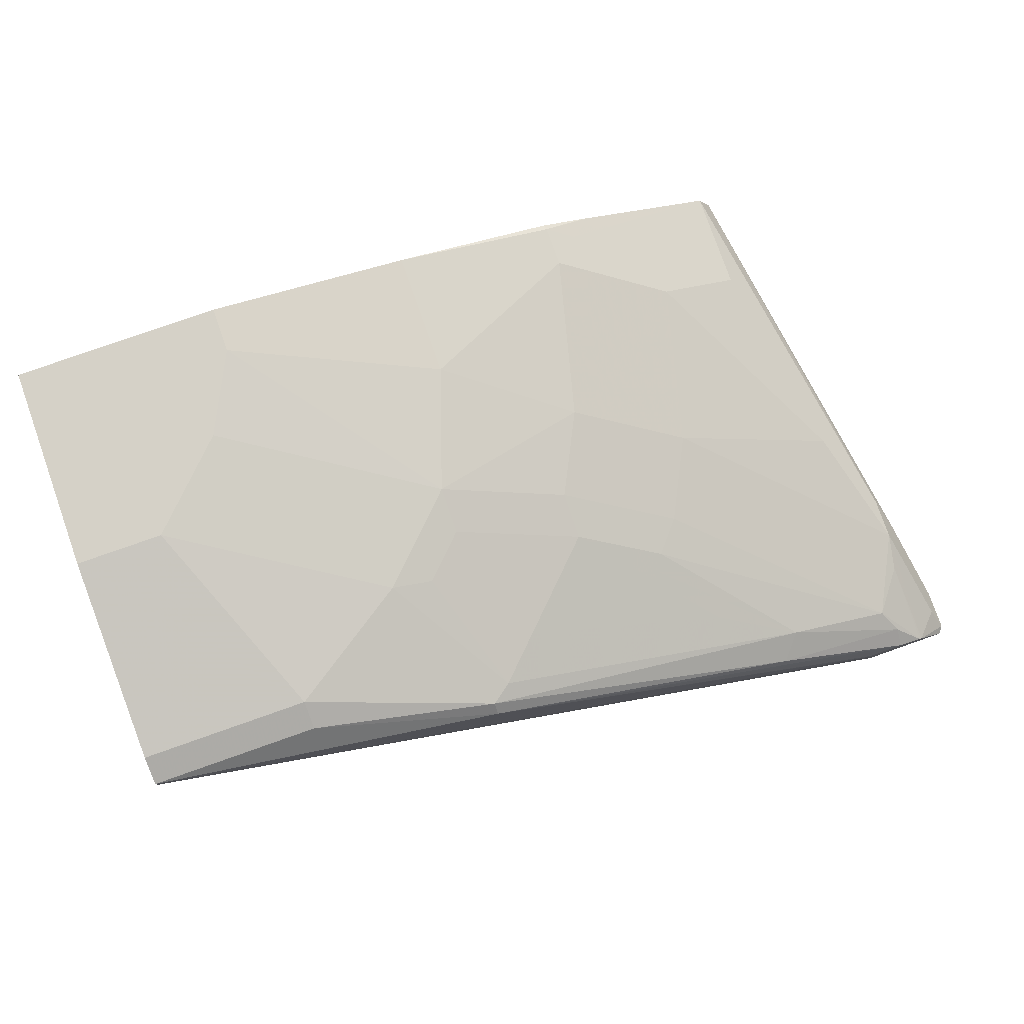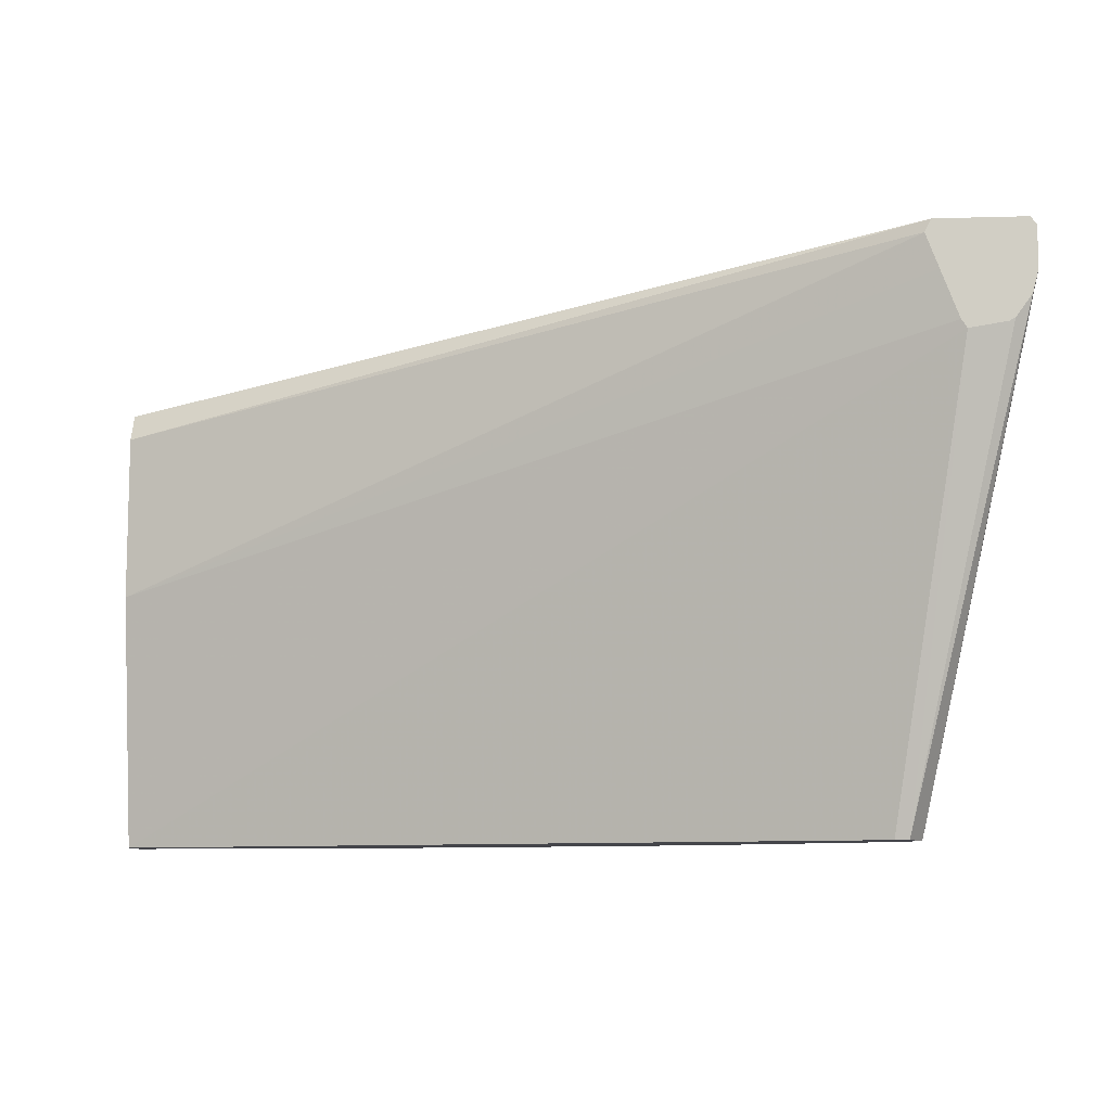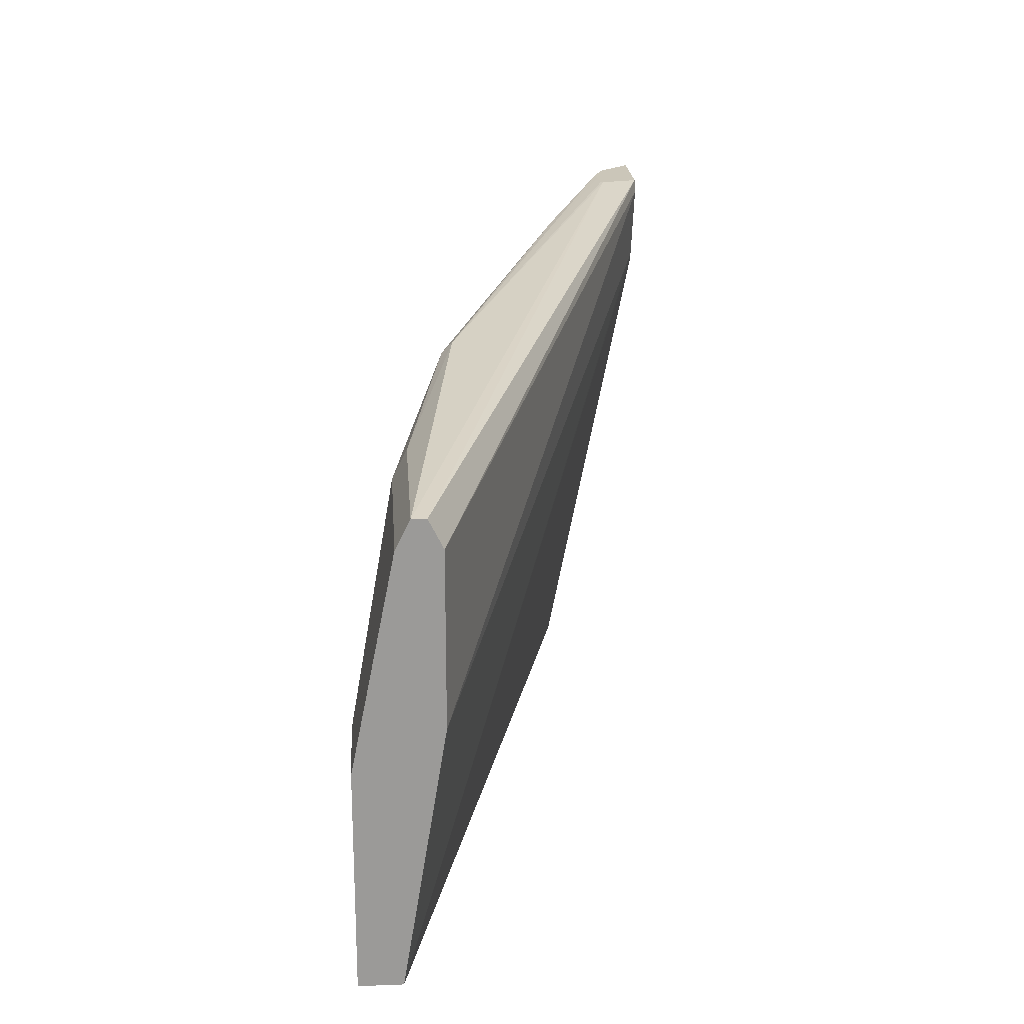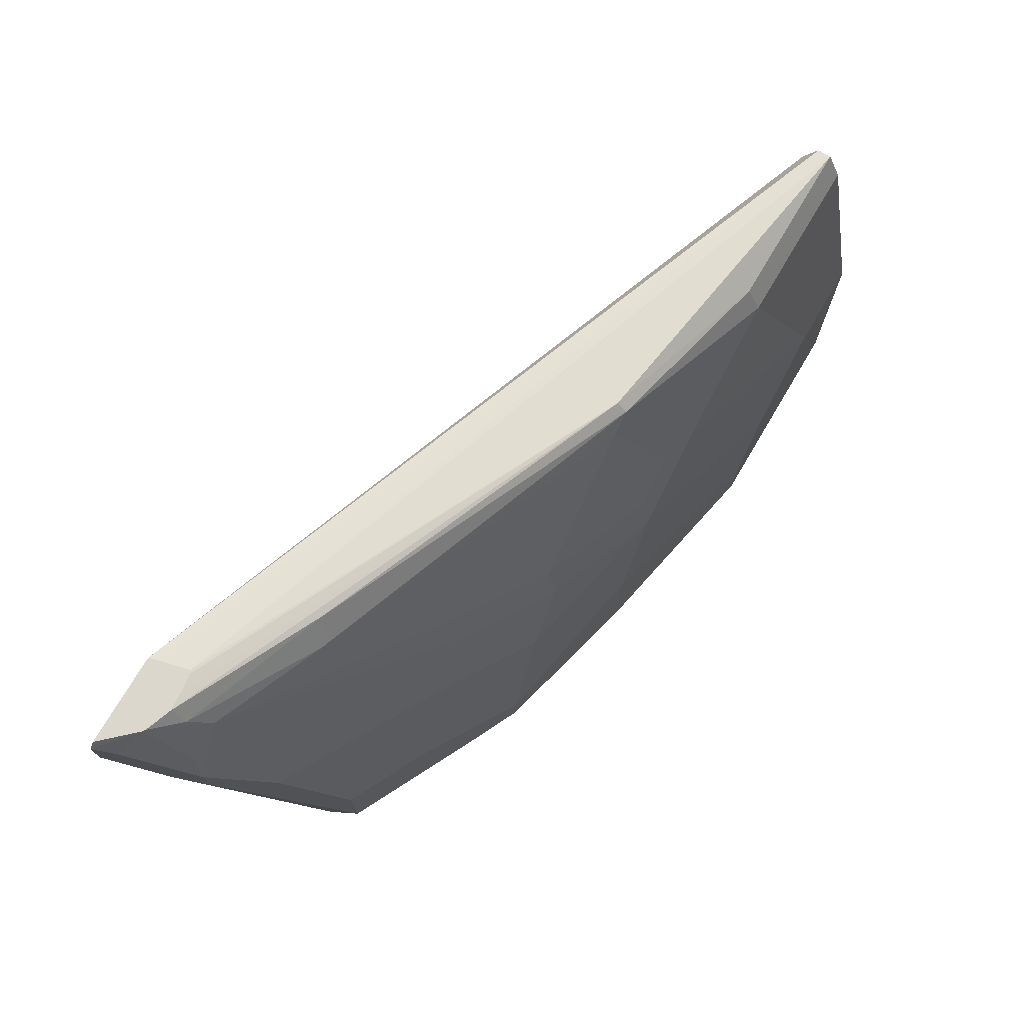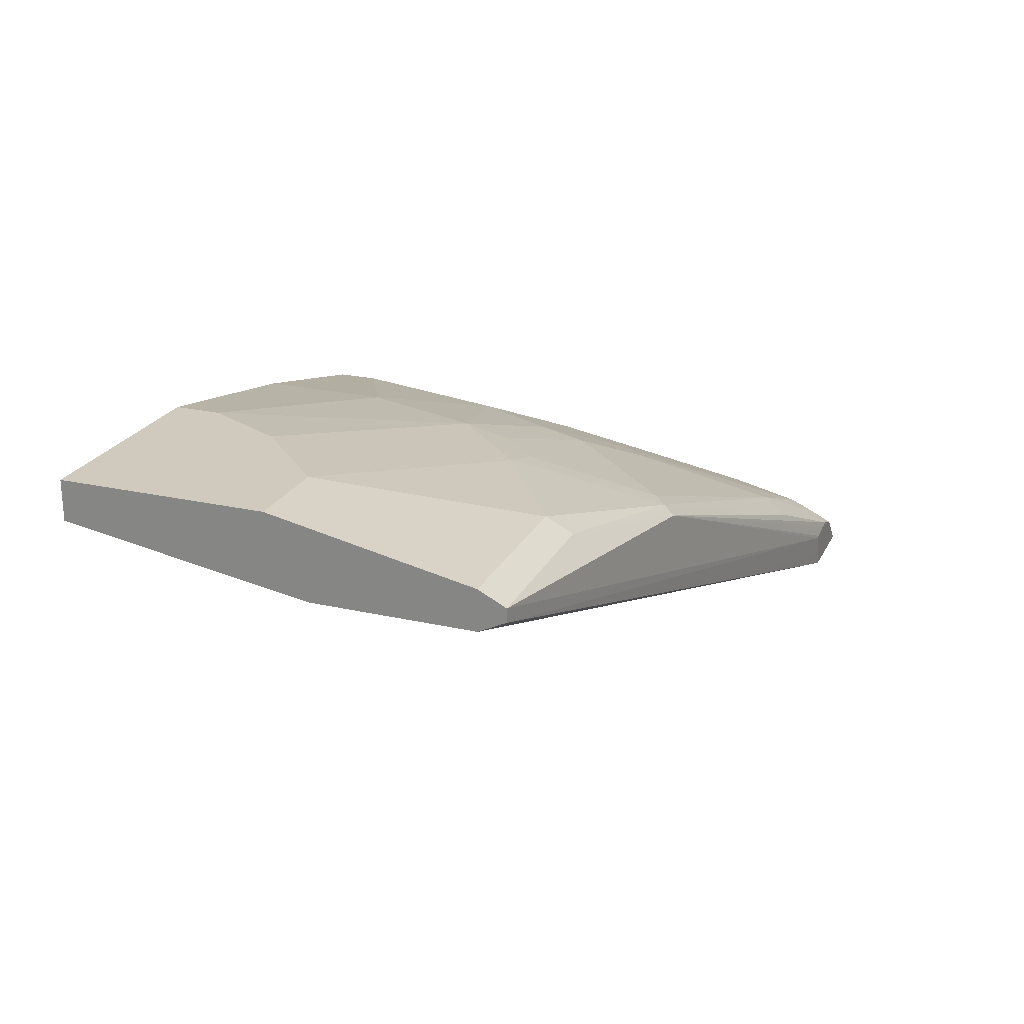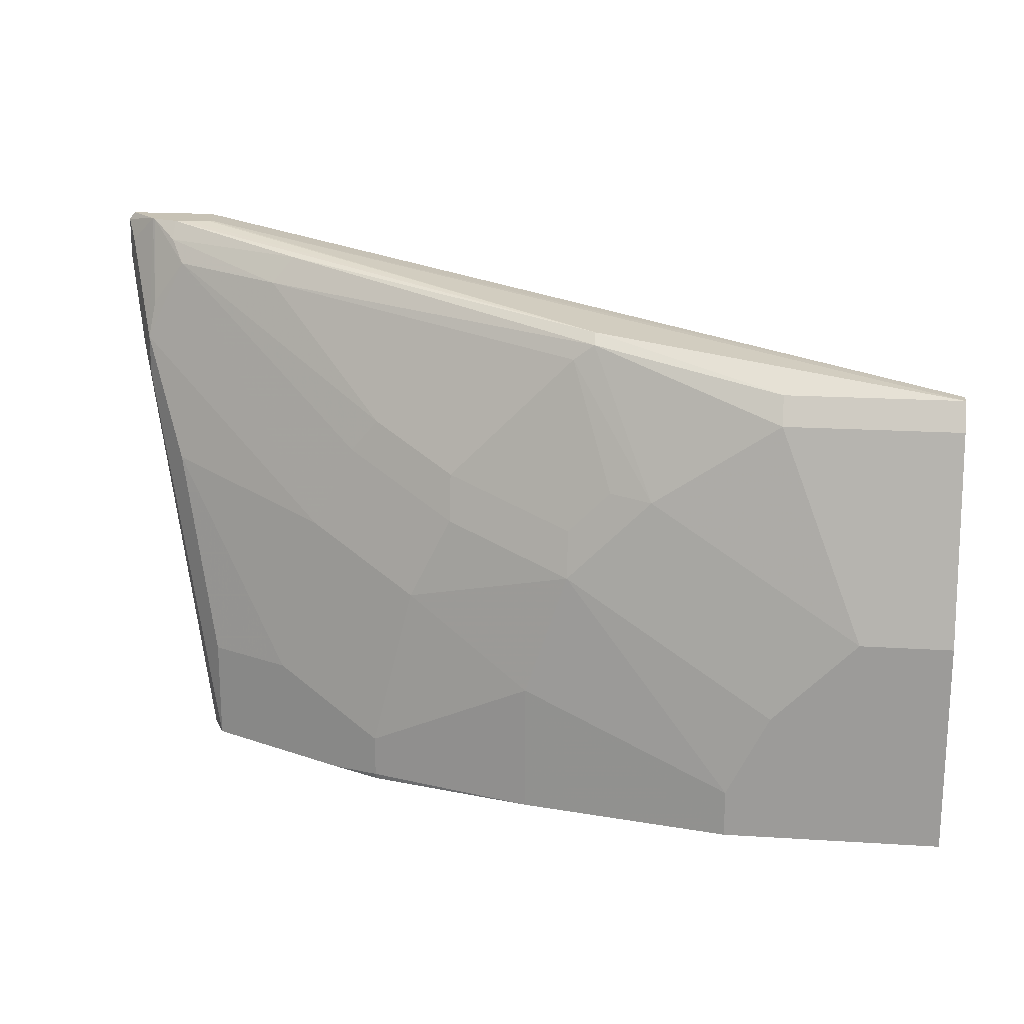
<metadata>
{"format":"obj","ext":"obj","renderer":"f3d","projection":"perspective","resolution":1024,"background":"white","views":[{"elev":78.8,"azim":160.6,"up":"+Z"},{"elev":-9.2,"azim":-175.5,"up":"+Y"},{"elev":21.0,"azim":86.2,"up":"+Y"},{"elev":73.2,"azim":-59.4,"up":"+Y"},{"elev":23.0,"azim":111.1,"up":"+Z"},{"elev":19.0,"azim":6.8,"up":"+Y"}]}
</metadata>
<code>
v -0.295 -0.2195 0.01553
v -0.2899 -0.2195 0.005188
v -0.294 -0.2195 0.01759
v -0.3209 -0.07248 -0.005166
v -0.3261 -0.06212 -0.01552
v -0.3349 -0.02907 -0.03305
v -0.3327 -0.03767 -0.03305
v -0.3266 -0.04604 -0.03305
v -0.3245 -0.04717 -0.03305
v -0.3105 -0.04937 -0.03305
v -0.2847 -0.2195 0.005188
v -0.2899 -0.2195 0.02588
v -0.3209 -0.05695 -0.005166
v -0.3349 -0.01354 -0.03305
v -0.3084 -0.04615 -0.03305
v 0.002659 -0.2195 0.07764
v -0.2899 -0.1811 0.02588
v -0.2381 -0.2195 0.05176
v -0.2278 -0.2122 0.05693
v -0.3054 -0.0259 -0.005166
v -0.3183 -0.04271 -0.007761
v -0.3213 -0.01076 -0.02089
v -0.3313 -0.02071 -0.02587
v -0.3054 -0.1035 0.01035
v -0.2433 -0.119 0.0414
v -0.3326 -0.01076 -0.03305
v -0.3018 -0.02839 -0.03305
v 0.002659 -0.1242 0.06211
v 0.002659 -0.2195 0.09317
v -0.2278 -0.1967 0.05693
v -0.2588 -0.1811 0.0414
v -0.235 -0.2195 0.05331
v -0.2174 -0.2174 0.06211
v -0.264 -0.02913 0.01165
v -0.2717 -0.02719 0.00777
v -0.3105 -0.01748 -0.01164
v -0.3203 -0.01076 -0.0202
v -0.2278 -0.08801 0.0414
v -0.2174 -0.07571 0.0427
v -0.2122 -0.1346 0.05693
v -0.2995 -0.01076 -0.03305
v -0.297 -0.01558 -0.03305
v 0.002659 -0.06212 0.06211
v 0.002659 -0.1398 0.09317
v -0.07766 -0.2195 0.09317
v -0.2174 -0.2019 0.06211
v -0.217 -0.2195 0.0617
v -0.1553 -0.2195 0.07764
v -0.2562 -0.01942 0.00777
v -0.2329 -0.04466 0.02718
v -0.1398 -0.04466 0.05823
v -0.132 -0.03883 0.05823
v -0.3105 -0.01076 -0.01659
v -0.1967 -0.1035 0.05693
v -0.1863 -0.09124 0.05823
v -0.2018 -0.1398 0.06211
v -0.1863 -0.1087 0.06211
v -0.297 -0.01546 -0.03305
v -0.2985 -0.01076 -0.0297
v 0.002659 -0.05177 0.06729
v 0.002659 -0.05947 0.06343
v 0.002659 -0.06212 0.07764
v -0.03107 -0.1398 0.09317
v -0.07766 -0.2019 0.09317
v -0.1553 -0.1708 0.07764
v -0.132 -0.03495 0.05434
v -0.1553 -0.06018 0.05823
v -0.1242 -0.09124 0.07375
v -0.1087 -0.09318 0.07764
v -0.06213 -0.06212 0.07764
v -0.06213 -0.05177 0.07246
v -0.3052 -0.01076 -0.01703
v -0.1398 -0.1242 0.07764
v -0.1398 -0.1068 0.07375
v -0.2957 -0.01076 -0.01863
v 0.002659 -0.05177 0.07246
v -0.06213 -0.1708 0.09317
v -0.2968 -0.01076 -0.01792
f 34 39 55
f 34 55 50
f 34 50 51
f 34 51 52
f 34 52 49
f 35 49 36
f 36 53 37
f 40 56 57
f 38 54 55
f 38 55 39
f 40 57 54
f 40 46 56
f 41 59 60
f 41 60 61
f 34 49 35
f 36 49 53
f 41 61 43
f 29 63 77
f 33 48 65
f 41 43 58
f 22 41 26
f 24 31 25
f 25 40 54
f 25 54 38
f 25 31 40
f 27 42 28
f 33 65 46
f 28 42 58
f 29 44 63
f 29 77 64
f 29 64 45
f 30 46 40
f 30 40 31
f 32 47 33
f 33 47 48
f 28 58 43
f 44 62 70
f 55 74 67
f 45 64 65
f 60 75 76
f 62 76 71
f 62 71 70
f 63 70 69
f 63 69 73
f 63 73 77
f 64 73 65
f 64 77 73
f 66 71 76
f 66 76 75
f 66 75 78
f 66 78 72
f 68 74 73
f 68 73 69
f 22 59 41
f 59 75 60
f 56 73 57
f 56 65 73
f 55 73 74
f 45 65 48
f 46 65 56
f 49 52 66
f 49 66 53
f 50 55 67
f 50 67 51
f 51 67 74
f 44 70 63
f 51 74 68
f 51 69 52
f 52 69 70
f 52 70 71
f 52 71 66
f 53 66 72
f 54 57 55
f 55 57 73
f 51 68 69
f 22 75 59
f 2 7 8
f 22 72 78
f 4 13 14
f 4 14 6
f 4 6 5
f 4 12 17
f 4 17 13
f 6 14 26
f 6 26 41
f 6 41 58
f 6 58 42
f 6 42 27
f 6 27 15
f 6 15 10
f 6 10 9
f 6 9 8
f 6 8 7
f 3 12 4
f 10 15 16
f 2 10 11
f 2 8 9
f 1 2 11
f 1 16 29
f 1 29 45
f 1 45 48
f 1 48 47
f 1 47 32
f 1 32 18
f 1 18 12
f 1 12 3
f 1 3 4
f 1 4 5
f 1 5 6
f 1 6 7
f 1 7 2
f 22 78 75
f 2 9 10
f 10 16 11
f 1 11 16
f 12 19 30
f 17 31 24
f 18 32 33
f 18 33 19
f 19 33 46
f 19 46 30
f 12 18 19
f 20 35 36
f 20 36 37
f 20 37 21
f 20 25 38
f 20 38 39
f 20 39 34
f 21 37 22
f 22 37 53
f 22 53 72
f 17 30 31
f 16 44 29
f 20 34 35
f 16 76 62
f 12 30 17
f 16 62 44
f 13 20 21
f 13 21 22
f 13 22 23
f 13 17 24
f 13 24 25
f 13 25 20
f 13 23 14
f 14 22 26
f 15 27 28
f 15 28 16
f 16 28 43
f 16 43 61
f 16 61 60
f 16 60 76
f 14 23 22

</code>
